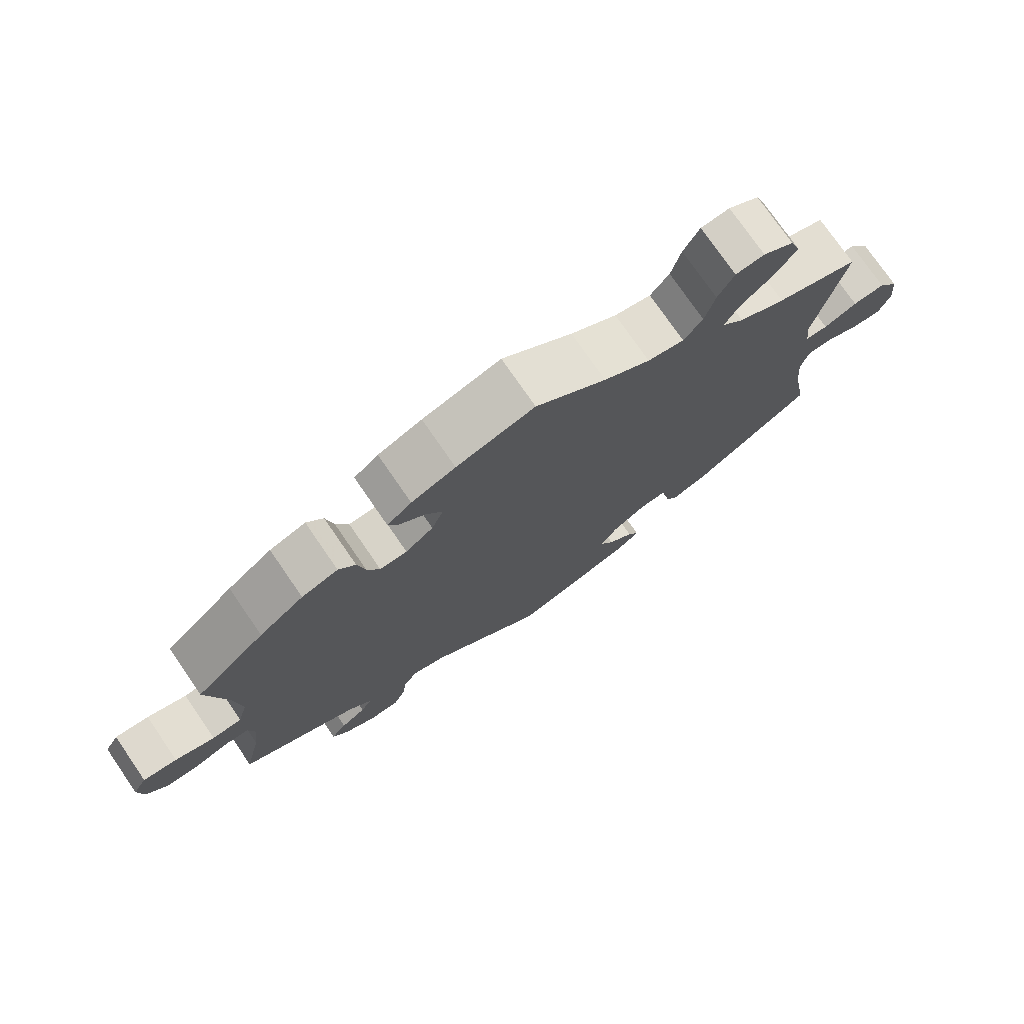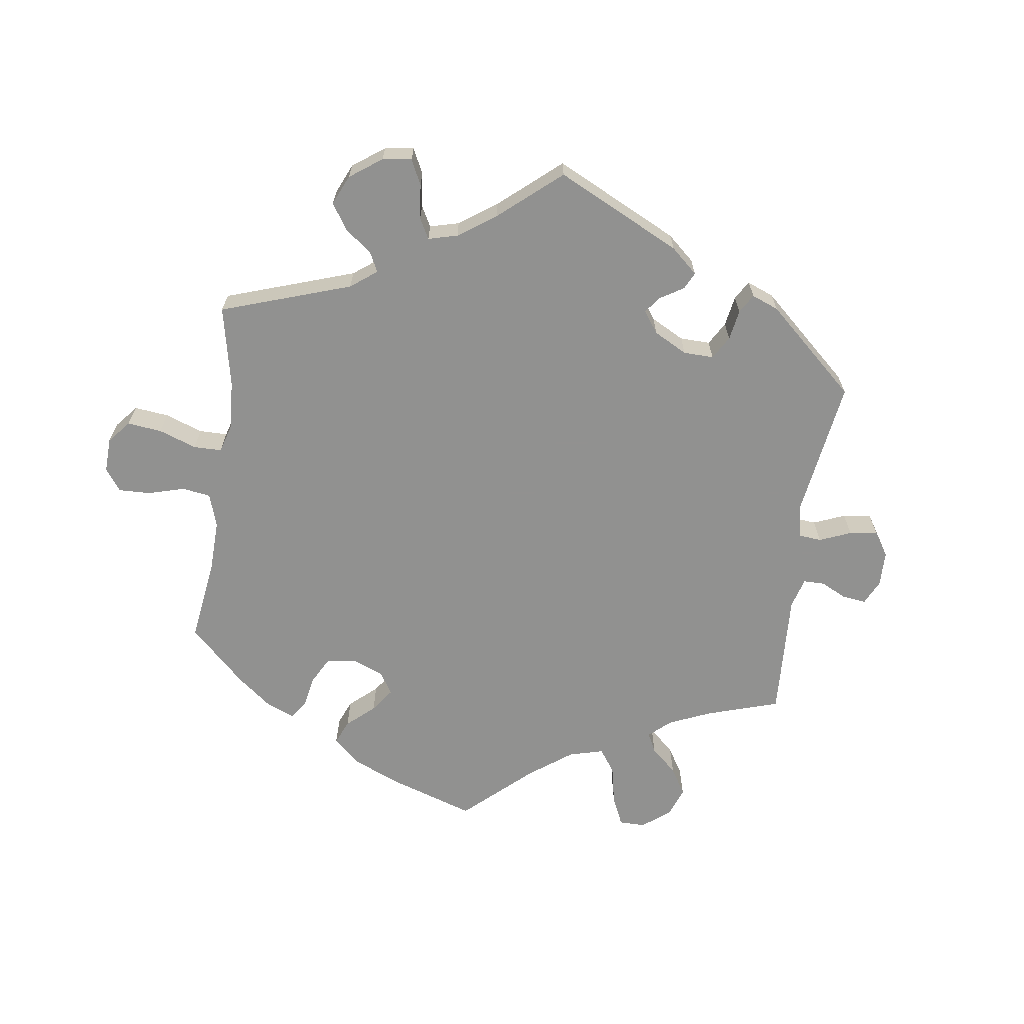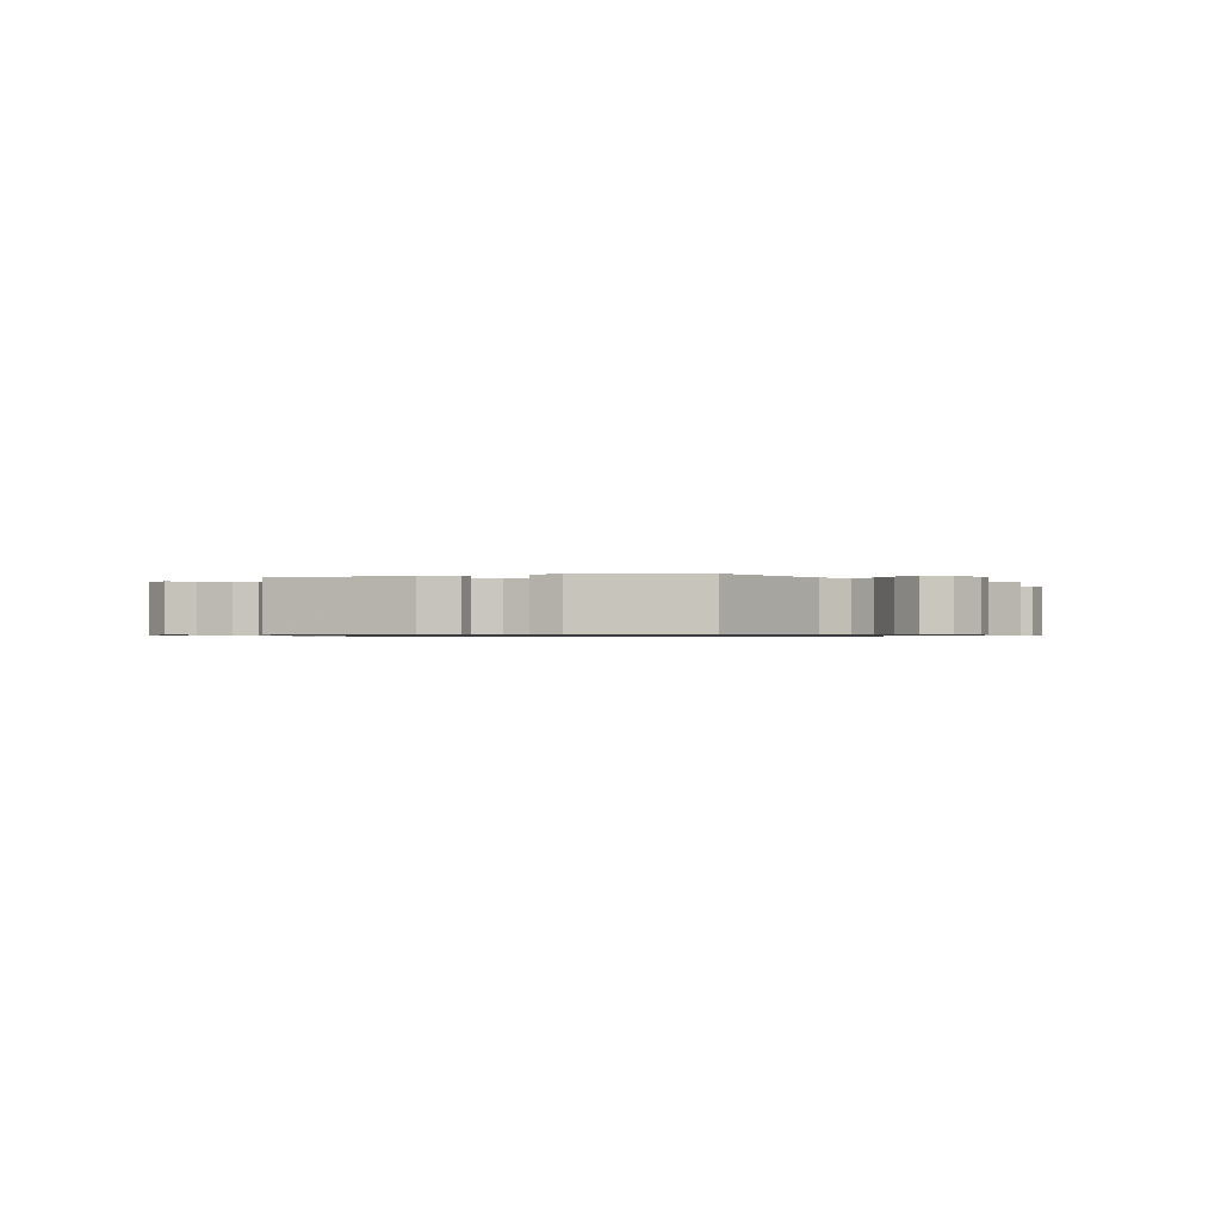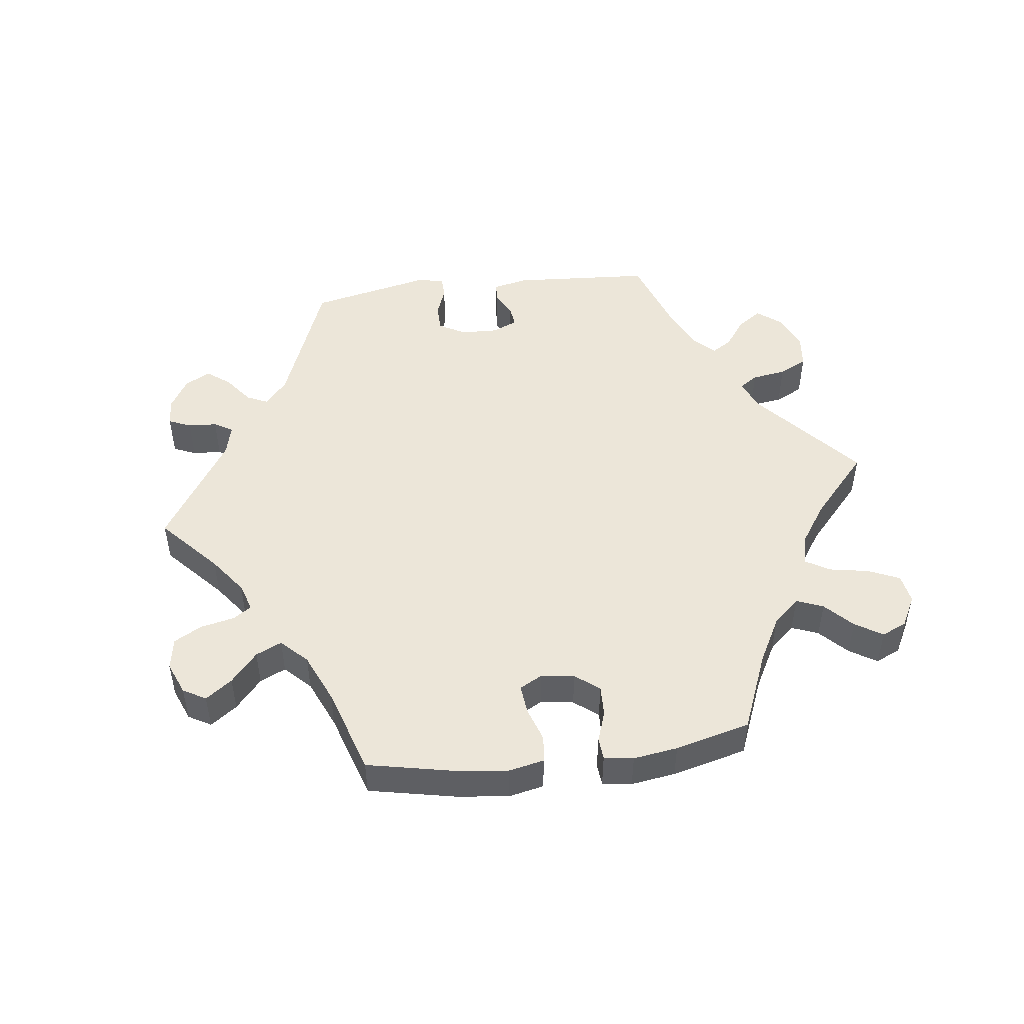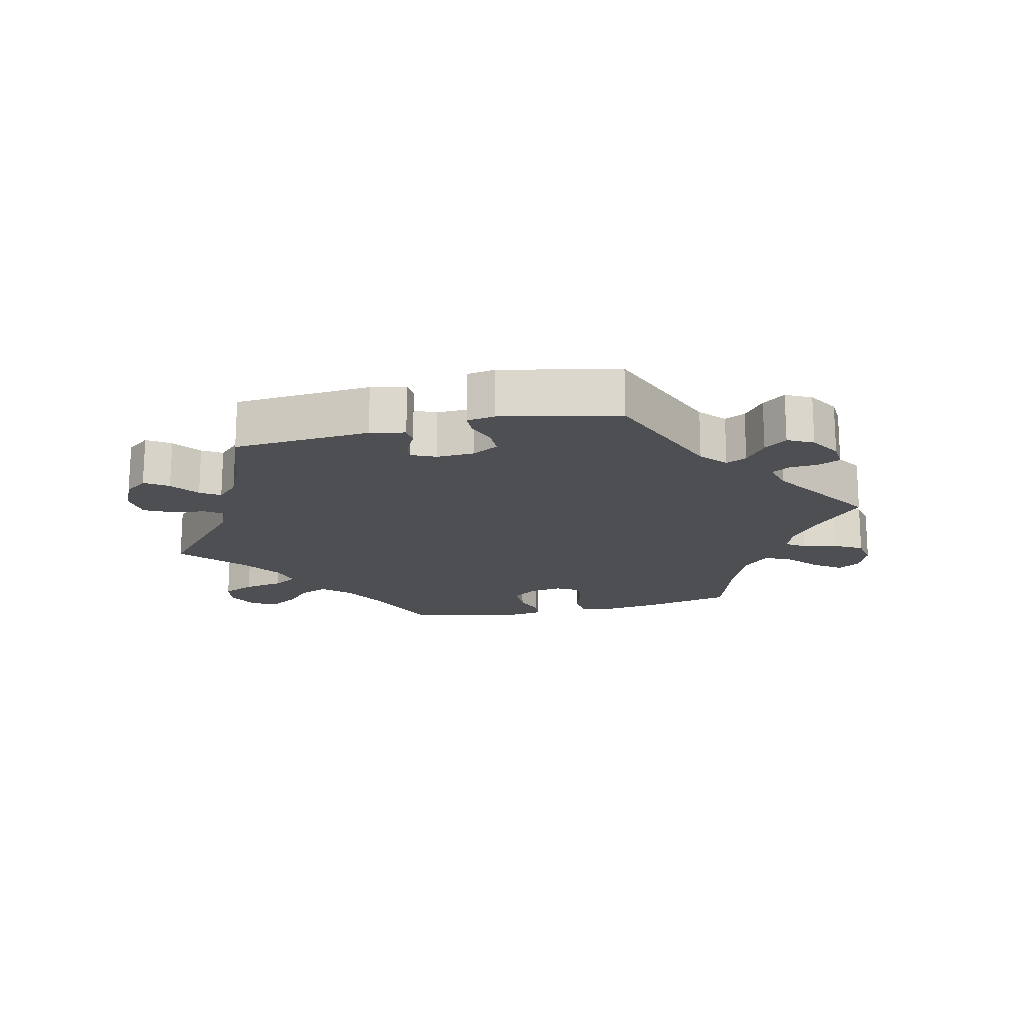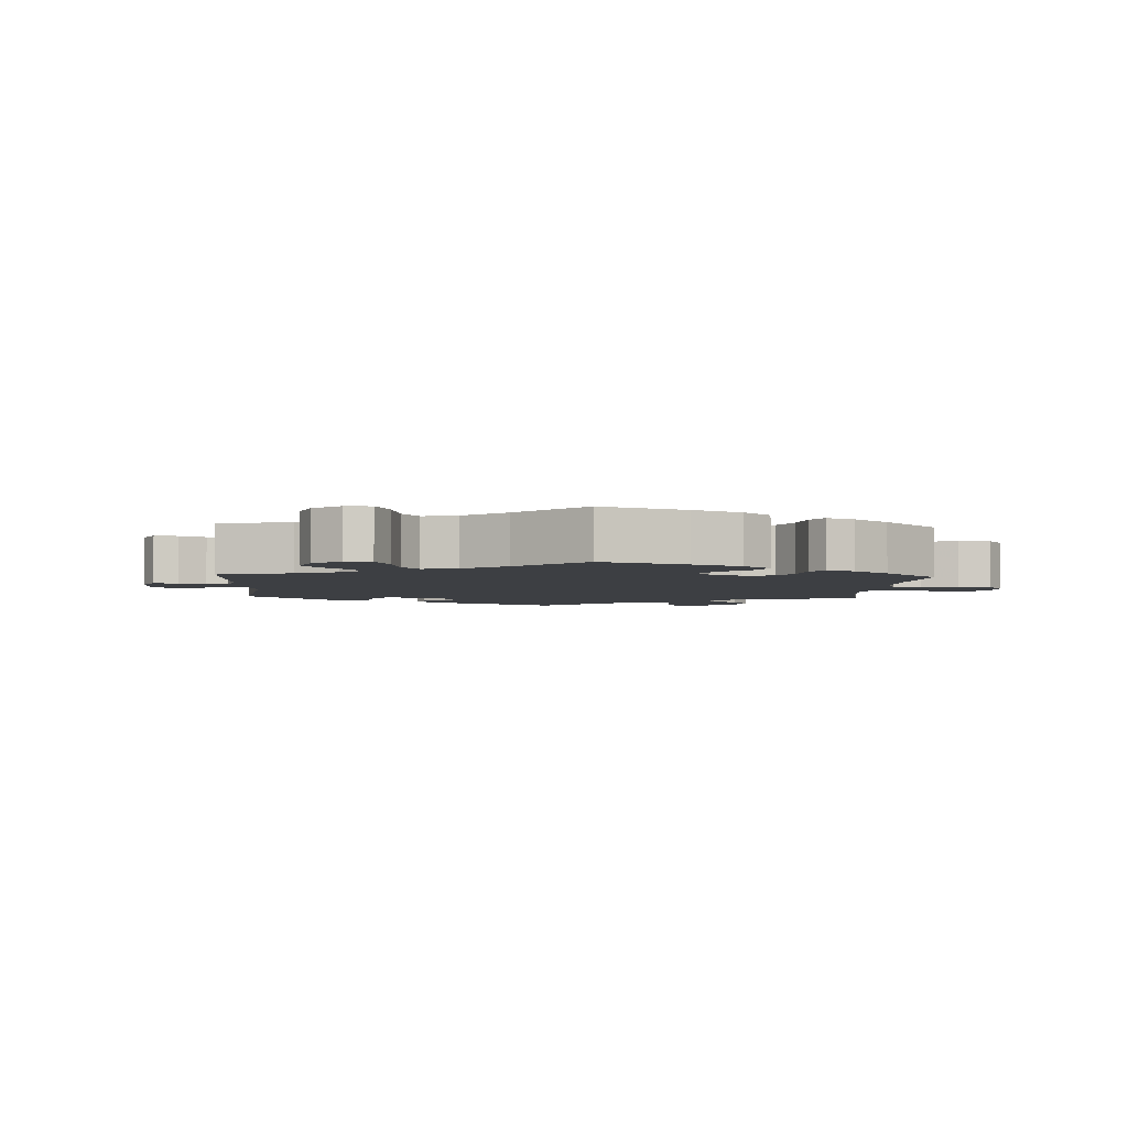
<metadata>
{"format":"obj","ext":"obj","renderer":"f3d","projection":"perspective","resolution":1024,"background":"white","views":[{"elev":75.5,"azim":-34.5,"up":"+Z"},{"elev":-66.0,"azim":112.0,"up":"+Y"},{"elev":-0.8,"azim":166.5,"up":"+Y"},{"elev":49.3,"azim":-37.2,"up":"+Y"},{"elev":-17.5,"azim":163.2,"up":"+Y"},{"elev":-3.8,"azim":-63.5,"up":"+Y"}]}
</metadata>
<code>
v 0.328 0.07 -0.405
v 0.277 0.07 -0.422
v 0.261 0.07 -0.398
v 0.26 0.07 -0.357
v 0.248 0.07 -0.328
v 0.208 0.07 -0.332
v 0.16 0.07 -0.362
v 0.136 0.07 -0.401
v 0.156 0.07 -0.436
v 0.192 0.07 -0.466
v 0.208 0.07 -0.495
v 0.174 0.07 -0.522
v 0.001 0.07 -0.578
v -0.165 0.07 -0.446
v -0.213 0.07 -0.43
v -0.233 0.07 -0.458
v -0.24 0.07 -0.509
v -0.257 0.07 -0.549
v -0.3 0.07 -0.551
v -0.347 0.07 -0.525
v -0.37 0.07 -0.491
v -0.348 0.07 -0.462
v -0.312 0.07 -0.438
v -0.296 0.07 -0.41
v -0.329 0.07 -0.376
v -0.5 0.07 -0.289
v -0.475 0.07 -0.176
v -0.467 0.07 -0.108
v -0.476 0.07 -0.065
v -0.509 0.07 -0.063
v -0.559 0.07 -0.079
v -0.607 0.07 -0.08
v -0.638 0.07 -0.043
v -0.645 0.07 0.009
v -0.625 0.07 0.043
v -0.576 0.07 0.038
v -0.519 0.07 0.019
v -0.476 0.07 0.023
v -0.462 0.07 0.075
v -0.471 0.07 0.155
v -0.5 0.07 0.289
v -0.4 0.07 0.378
v -0.336 0.07 0.426
v -0.284 0.07 0.443
v -0.26 0.07 0.411
v -0.249 0.07 0.357
v -0.231 0.07 0.317
v -0.192 0.07 0.318
v -0.152 0.07 0.349
v -0.135 0.07 0.392
v -0.159 0.07 0.431
v -0.196 0.07 0.463
v -0.21 0.07 0.493
v -0.175 0.07 0.521
v -0.112 0.07 0.546
v 0 0.07 0.578
v 0.101 0.07 0.499
v 0.167 0.07 0.458
v 0.219 0.07 0.447
v 0.246 0.07 0.481
v 0.26 0.07 0.536
v 0.283 0.07 0.579
v 0.324 0.07 0.583
v 0.368 0.07 0.555
v 0.383 0.07 0.513
v 0.352 0.07 0.471
v 0.306 0.07 0.432
v 0.285 0.07 0.395
v 0.317 0.07 0.361
v 0.383 0.07 0.329
v 0.501 0.07 0.29
v 0.46 0.07 0.087
v 0.466 0.07 0.038
v 0.498 0.07 0.036
v 0.546 0.07 0.055
v 0.592 0.07 0.058
v 0.621 0.07 0.018
v 0.627 0.07 -0.041
v 0.61 0.07 -0.082
v 0.568 0.07 -0.079
v 0.52 0.07 -0.058
v 0.485 0.07 -0.057
v 0.473 0.07 -0.101
v 0.479 0.07 -0.17
v 0.501 0.07 -0.289
v 0.328 0 -0.405
v 0.277 0 -0.422
v 0.261 0 -0.398
v 0.26 0 -0.357
v 0.248 0 -0.328
v 0.208 0 -0.332
v 0.16 0 -0.362
v 0.136 0 -0.401
v 0.156 0 -0.436
v 0.192 0 -0.466
v 0.208 0 -0.495
v 0.174 0 -0.522
v 0.001 0 -0.578
v -0.165 0 -0.446
v -0.213 0 -0.43
v -0.233 0 -0.458
v -0.24 0 -0.509
v -0.257 0 -0.549
v -0.3 0 -0.551
v -0.347 0 -0.525
v -0.37 0 -0.491
v -0.348 0 -0.462
v -0.312 0 -0.438
v -0.296 0 -0.41
v -0.329 0 -0.376
v -0.5 0 -0.289
v -0.475 0 -0.176
v -0.467 0 -0.108
v -0.476 0 -0.065
v -0.509 0 -0.063
v -0.559 0 -0.079
v -0.607 0 -0.08
v -0.638 0 -0.043
v -0.645 0 0.009
v -0.625 0 0.043
v -0.576 0 0.038
v -0.519 0 0.019
v -0.476 0 0.023
v -0.462 0 0.075
v -0.471 0 0.155
v -0.5 0 0.289
v -0.4 0 0.378
v -0.336 0 0.426
v -0.284 0 0.443
v -0.26 0 0.411
v -0.249 0 0.357
v -0.231 0 0.317
v -0.192 0 0.318
v -0.152 0 0.349
v -0.135 0 0.392
v -0.159 0 0.431
v -0.196 0 0.463
v -0.21 0 0.493
v -0.175 0 0.521
v -0.112 0 0.546
v 0 0 0.578
v 0.101 0 0.499
v 0.167 0 0.458
v 0.219 0 0.447
v 0.246 0 0.481
v 0.26 0 0.536
v 0.283 0 0.579
v 0.324 0 0.583
v 0.368 0 0.555
v 0.383 0 0.513
v 0.352 0 0.471
v 0.306 0 0.432
v 0.285 0 0.395
v 0.317 0 0.361
v 0.383 0 0.329
v 0.501 0 0.29
v 0.46 0 0.087
v 0.466 0 0.038
v 0.498 0 0.036
v 0.546 0 0.055
v 0.592 0 0.058
v 0.621 0 0.018
v 0.627 0 -0.041
v 0.61 0 -0.082
v 0.568 0 -0.079
v 0.52 0 -0.058
v 0.485 0 -0.057
v 0.473 0 -0.101
v 0.479 0 -0.17
v 0.501 0 -0.289
f 84 85 1 2
f 83 84 2 3
f 82 83 3 4
f 78 79 80 81
f 78 81 82
f 77 78 82
f 74 75 76 77
f 73 74 77 82
f 70 71 72
f 69 70 72 73
f 68 69 73 82
f 64 65 66 67
f 64 67 68
f 63 64 68
f 60 61 62 63
f 60 63 68
f 59 60 68 82
f 54 55 56 57
f 54 57 58
f 51 52 53 54
f 50 51 54 58
f 49 50 58 59
f 43 44 45 46
f 43 46 47
f 40 41 42 43
f 39 40 43 47
f 38 39 47 48
f 34 35 36 37
f 32 33 34 37
f 30 31 32 37
f 29 30 37 38
f 28 29 38 48
f 25 26 27
f 24 25 27 28
f 20 21 22 23
f 20 23 24
f 19 20 24
f 16 17 18 19
f 15 16 19 24
f 11 12 13 14
f 9 10 11 14
f 8 9 14 15
f 7 8 15 24
f 59 82 4 5
f 49 59 5 6
f 24 28 48 49
f 6 7 24 49
f 87 86 170 169
f 88 87 169 168
f 89 88 168 167
f 166 165 164 163
f 167 166 163
f 167 163 162
f 162 161 160 159
f 167 162 159 158
f 157 156 155
f 158 157 155 154
f 167 158 154 153
f 152 151 150 149
f 153 152 149
f 153 149 148
f 148 147 146 145
f 153 148 145
f 167 153 145 144
f 142 141 140 139
f 143 142 139
f 139 138 137 136
f 143 139 136 135
f 144 143 135 134
f 131 130 129 128
f 132 131 128
f 128 127 126 125
f 132 128 125 124
f 133 132 124 123
f 122 121 120 119
f 122 119 118 117
f 122 117 116 115
f 123 122 115 114
f 133 123 114 113
f 112 111 110
f 113 112 110 109
f 108 107 106 105
f 109 108 105
f 109 105 104
f 104 103 102 101
f 109 104 101 100
f 99 98 97 96
f 99 96 95 94
f 100 99 94 93
f 109 100 93 92
f 90 89 167 144
f 91 90 144 134
f 134 133 113 109
f 134 109 92 91
f 1 86 87 2
f 2 87 88 3
f 3 88 89 4
f 4 89 90 5
f 5 90 91 6
f 6 91 92 7
f 7 92 93 8
f 8 93 94 9
f 9 94 95 10
f 10 95 96 11
f 11 96 97 12
f 12 97 98 13
f 13 98 99 14
f 14 99 100 15
f 15 100 101 16
f 16 101 102 17
f 17 102 103 18
f 18 103 104 19
f 19 104 105 20
f 20 105 106 21
f 21 106 107 22
f 22 107 108 23
f 23 108 109 24
f 24 109 110 25
f 25 110 111 26
f 26 111 112 27
f 27 112 113 28
f 28 113 114 29
f 29 114 115 30
f 30 115 116 31
f 31 116 117 32
f 32 117 118 33
f 33 118 119 34
f 34 119 120 35
f 35 120 121 36
f 36 121 122 37
f 37 122 123 38
f 38 123 124 39
f 39 124 125 40
f 40 125 126 41
f 41 126 127 42
f 42 127 128 43
f 43 128 129 44
f 44 129 130 45
f 45 130 131 46
f 46 131 132 47
f 47 132 133 48
f 48 133 134 49
f 49 134 135 50
f 50 135 136 51
f 51 136 137 52
f 52 137 138 53
f 53 138 139 54
f 54 139 140 55
f 55 140 141 56
f 56 141 142 57
f 57 142 143 58
f 58 143 144 59
f 59 144 145 60
f 60 145 146 61
f 61 146 147 62
f 62 147 148 63
f 63 148 149 64
f 64 149 150 65
f 65 150 151 66
f 66 151 152 67
f 67 152 153 68
f 68 153 154 69
f 69 154 155 70
f 70 155 156 71
f 71 156 157 72
f 72 157 158 73
f 73 158 159 74
f 74 159 160 75
f 75 160 161 76
f 76 161 162 77
f 77 162 163 78
f 78 163 164 79
f 79 164 165 80
f 80 165 166 81
f 81 166 167 82
f 82 167 168 83
f 83 168 169 84
f 84 169 170 85
f 85 170 86 1

</code>
